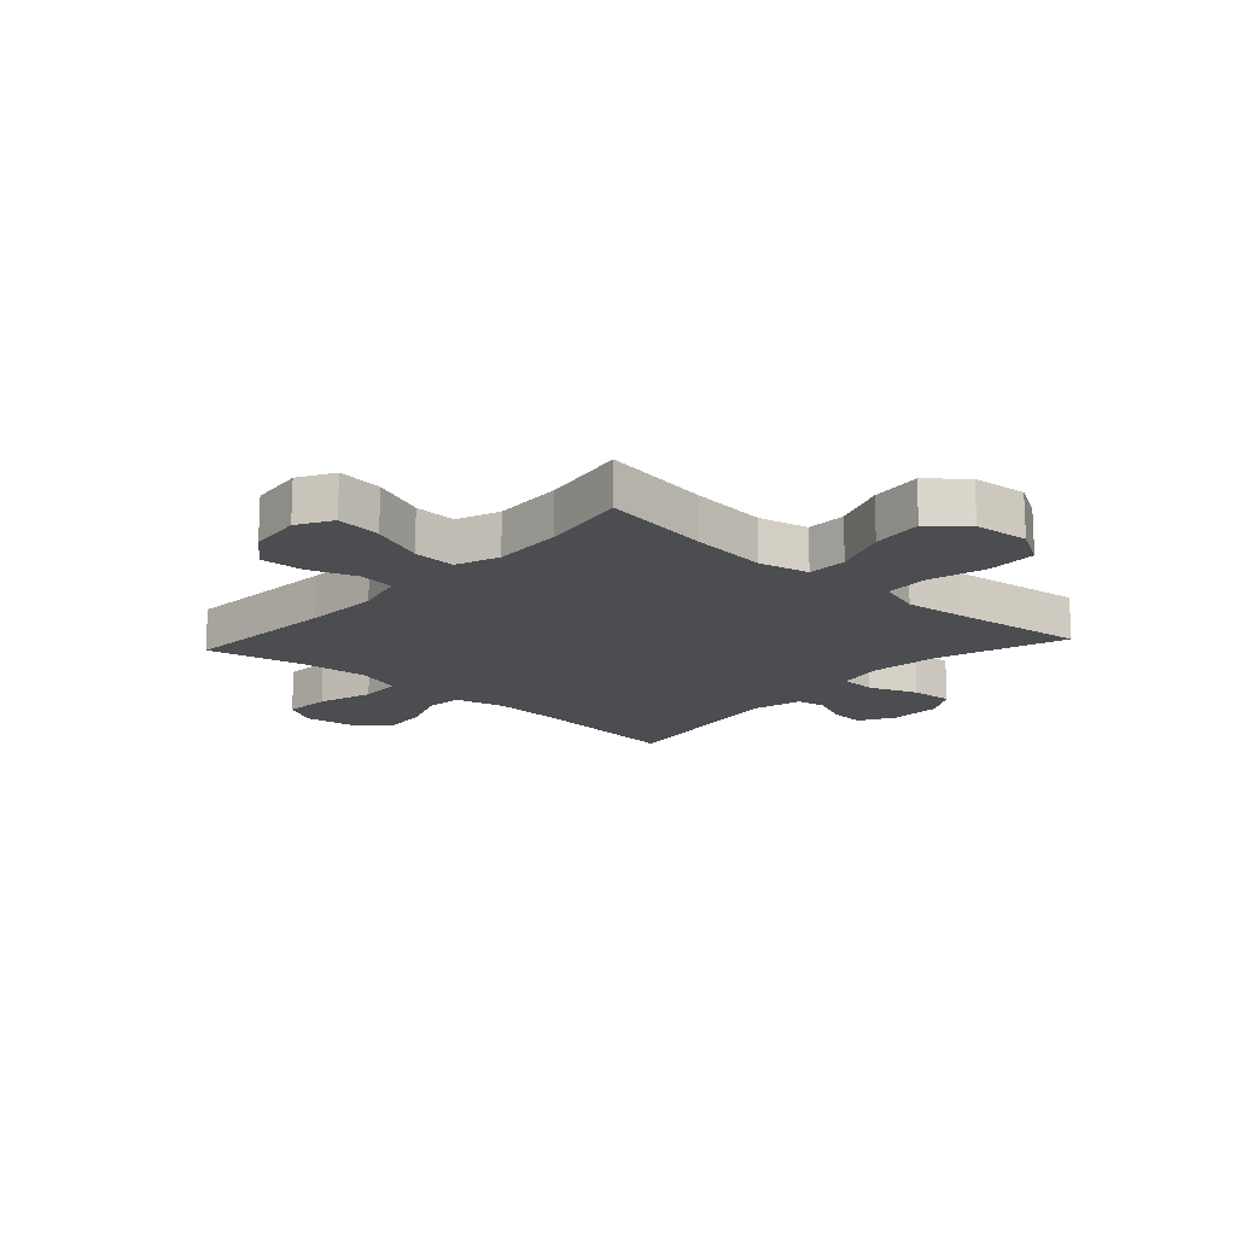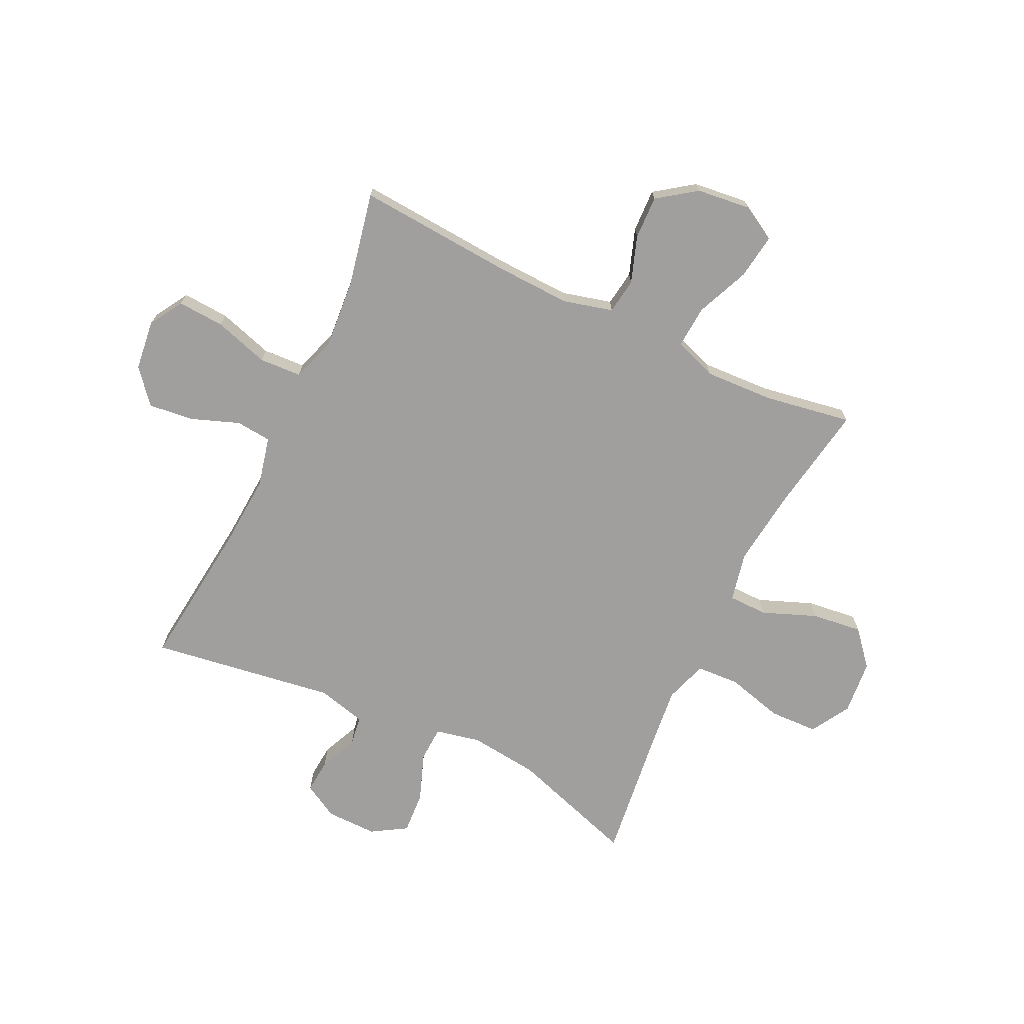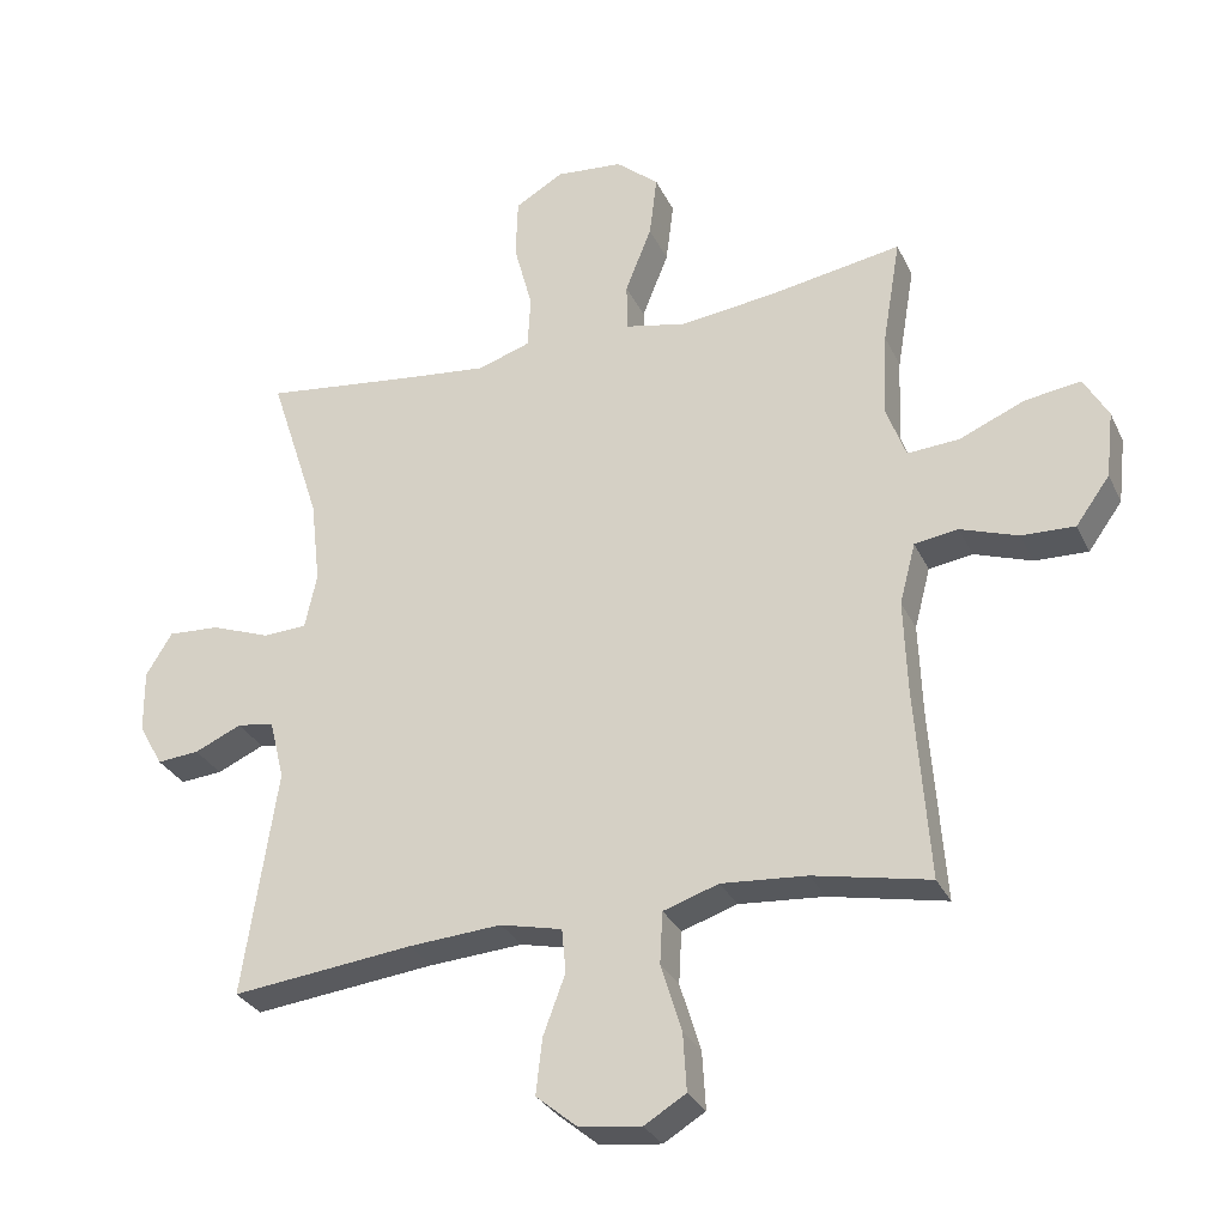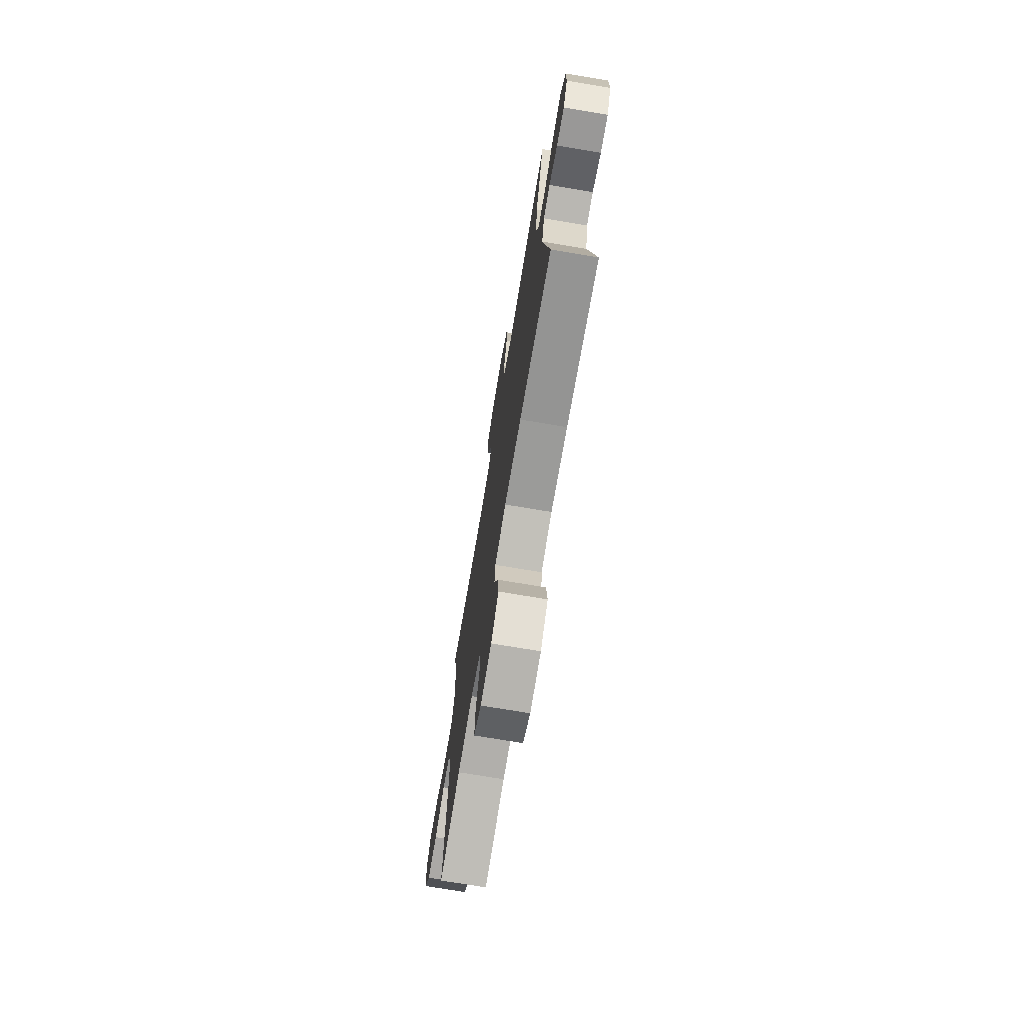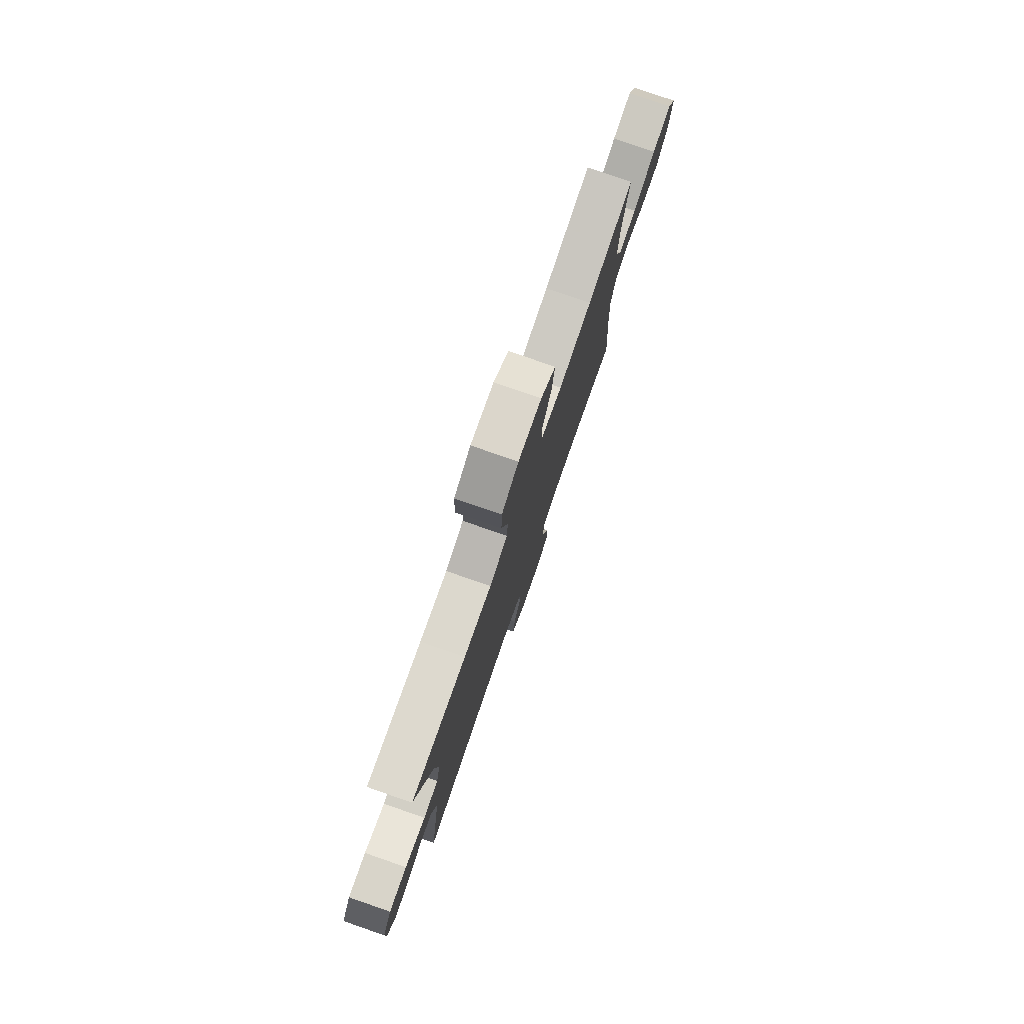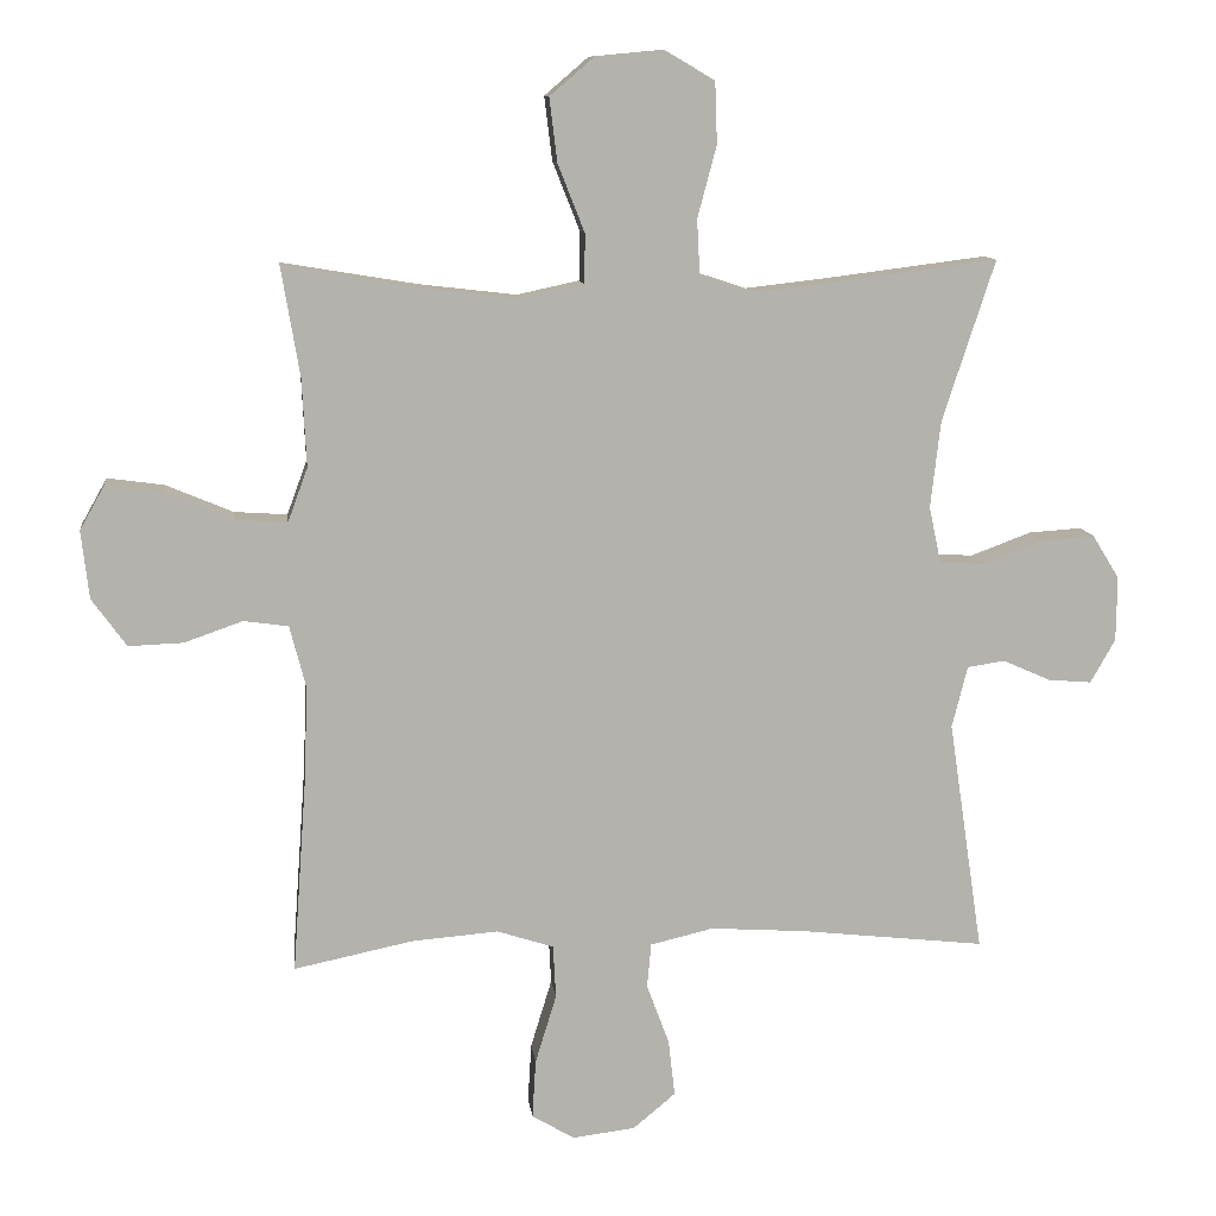
<metadata>
{"format":"obj","ext":"obj","renderer":"f3d","projection":"perspective","resolution":1024,"background":"white","views":[{"elev":-16.0,"azim":-42.2,"up":"+Y"},{"elev":-71.3,"azim":-115.6,"up":"+Y"},{"elev":-30.1,"azim":-158.1,"up":"+Z"},{"elev":-73.4,"azim":80.5,"up":"+Z"},{"elev":79.0,"azim":109.1,"up":"+Z"},{"elev":10.9,"azim":-6.8,"up":"+Z"}]}
</metadata>
<code>
v -0.5 0.07 0.5
v -0.307 0.07 0.468
v -0.17 0.07 0.452
v -0.082 0.07 0.471
v -0.081 0.07 0.541
v -0.119 0.07 0.637
v -0.13 0.07 0.727
v -0.068 0.07 0.78
v 0.029 0.07 0.789
v 0.099 0.07 0.748
v 0.102 0.07 0.661
v 0.075 0.07 0.56
v 0.079 0.07 0.483
v 0.155 0.07 0.458
v 0.27 0.07 0.471
v 0.5 0.07 0.5
v 0.426 0.07 0.273
v 0.412 0.07 0.15
v 0.429 0.07 0.07
v 0.492 0.07 0.067
v 0.578 0.07 0.099
v 0.653 0.07 0.104
v 0.691 0.07 0.042
v 0.69 0.07 -0.049
v 0.655 0.07 -0.111
v 0.594 0.07 -0.106
v 0.526 0.07 -0.076
v 0.473 0.07 -0.084
v 0.451 0.07 -0.171
v 0.5 0.07 -0.5
v 0.238 0.07 -0.471
v 0.103 0.07 -0.462
v 0.014 0.07 -0.483
v 0.008 0.07 -0.546
v 0.04 0.07 -0.632
v 0.049 0.07 -0.712
v -0.011 0.07 -0.762
v -0.1 0.07 -0.773
v -0.16 0.07 -0.737
v -0.155 0.07 -0.654
v -0.125 0.07 -0.556
v -0.129 0.07 -0.481
v -0.209 0.07 -0.455
v -0.332 0.07 -0.465
v -0.5 0.07 -0.5
v -0.48 0.07 -0.223
v -0.475 0.07 -0.089
v -0.498 0.07 -0.001
v -0.561 0.07 0.008
v -0.644 0.07 -0.021
v -0.721 0.07 -0.024
v -0.77 0.07 0.044
v -0.781 0.07 0.14
v -0.746 0.07 0.202
v -0.666 0.07 0.191
v -0.571 0.07 0.151
v -0.496 0.07 0.146
v -0.468 0.07 0.222
v -0.474 0.07 0.346
v -0.5 0 0.5
v -0.307 0 0.468
v -0.17 0 0.452
v -0.082 0 0.471
v -0.081 0 0.541
v -0.119 0 0.637
v -0.13 0 0.727
v -0.068 0 0.78
v 0.029 0 0.789
v 0.099 0 0.748
v 0.102 0 0.661
v 0.075 0 0.56
v 0.079 0 0.483
v 0.155 0 0.458
v 0.27 0 0.471
v 0.5 0 0.5
v 0.426 0 0.273
v 0.412 0 0.15
v 0.429 0 0.07
v 0.492 0 0.067
v 0.578 0 0.099
v 0.653 0 0.104
v 0.691 0 0.042
v 0.69 0 -0.049
v 0.655 0 -0.111
v 0.594 0 -0.106
v 0.526 0 -0.076
v 0.473 0 -0.084
v 0.451 0 -0.171
v 0.5 0 -0.5
v 0.238 0 -0.471
v 0.103 0 -0.462
v 0.014 0 -0.483
v 0.008 0 -0.546
v 0.04 0 -0.632
v 0.049 0 -0.712
v -0.011 0 -0.762
v -0.1 0 -0.773
v -0.16 0 -0.737
v -0.155 0 -0.654
v -0.125 0 -0.556
v -0.129 0 -0.481
v -0.209 0 -0.455
v -0.332 0 -0.465
v -0.5 0 -0.5
v -0.48 0 -0.223
v -0.475 0 -0.089
v -0.498 0 -0.001
v -0.561 0 0.008
v -0.644 0 -0.021
v -0.721 0 -0.024
v -0.77 0 0.044
v -0.781 0 0.14
v -0.746 0 0.202
v -0.666 0 0.191
v -0.571 0 0.151
v -0.496 0 0.146
v -0.468 0 0.222
v -0.474 0 0.346
f 54 55 56
f 53 54 56
f 52 53 56
f 51 52 56
f 50 51 56
f 49 50 56
f 48 49 56 57
f 47 48 57 58
f 44 45 46
f 43 44 46 47
f 42 43 47 58
f 39 40 41
f 38 39 41
f 37 38 41
f 36 37 41
f 35 36 41
f 34 35 41
f 33 34 41 42
f 42 58 59
f 33 42 59
f 32 33 59
f 29 30 31
f 59 1 2
f 32 59 2
f 31 32 2
f 29 31 2
f 28 29 2
f 25 26 27
f 24 25 27
f 23 24 27
f 22 23 27
f 21 22 27
f 20 21 27
f 15 16 17
f 14 15 17 18
f 13 14 18 19
f 10 11 12
f 9 10 12
f 8 9 12
f 7 8 12
f 6 7 12
f 5 6 12
f 4 5 12 13
f 3 4 13 19
f 28 2 3 19
f 19 20 27 28
f 115 114 113
f 115 113 112
f 115 112 111
f 115 111 110
f 115 110 109
f 115 109 108
f 116 115 108 107
f 117 116 107 106
f 105 104 103
f 106 105 103 102
f 117 106 102 101
f 100 99 98
f 100 98 97
f 100 97 96
f 100 96 95
f 100 95 94
f 100 94 93
f 101 100 93 92
f 118 117 101
f 118 101 92
f 118 92 91
f 90 89 88
f 61 60 118
f 61 118 91
f 61 91 90
f 61 90 88
f 61 88 87
f 86 85 84
f 86 84 83
f 86 83 82
f 86 82 81
f 86 81 80
f 86 80 79
f 76 75 74
f 77 76 74 73
f 78 77 73 72
f 71 70 69
f 71 69 68
f 71 68 67
f 71 67 66
f 71 66 65
f 71 65 64
f 72 71 64 63
f 78 72 63 62
f 78 62 61 87
f 87 86 79 78
f 1 60 61 2
f 2 61 62 3
f 3 62 63 4
f 4 63 64 5
f 5 64 65 6
f 6 65 66 7
f 7 66 67 8
f 8 67 68 9
f 9 68 69 10
f 10 69 70 11
f 11 70 71 12
f 12 71 72 13
f 13 72 73 14
f 14 73 74 15
f 15 74 75 16
f 16 75 76 17
f 17 76 77 18
f 18 77 78 19
f 19 78 79 20
f 20 79 80 21
f 21 80 81 22
f 22 81 82 23
f 23 82 83 24
f 24 83 84 25
f 25 84 85 26
f 26 85 86 27
f 27 86 87 28
f 28 87 88 29
f 29 88 89 30
f 30 89 90 31
f 31 90 91 32
f 32 91 92 33
f 33 92 93 34
f 34 93 94 35
f 35 94 95 36
f 36 95 96 37
f 37 96 97 38
f 38 97 98 39
f 39 98 99 40
f 40 99 100 41
f 41 100 101 42
f 42 101 102 43
f 43 102 103 44
f 44 103 104 45
f 45 104 105 46
f 46 105 106 47
f 47 106 107 48
f 48 107 108 49
f 49 108 109 50
f 50 109 110 51
f 51 110 111 52
f 52 111 112 53
f 53 112 113 54
f 54 113 114 55
f 55 114 115 56
f 56 115 116 57
f 57 116 117 58
f 58 117 118 59
f 59 118 60 1

</code>
